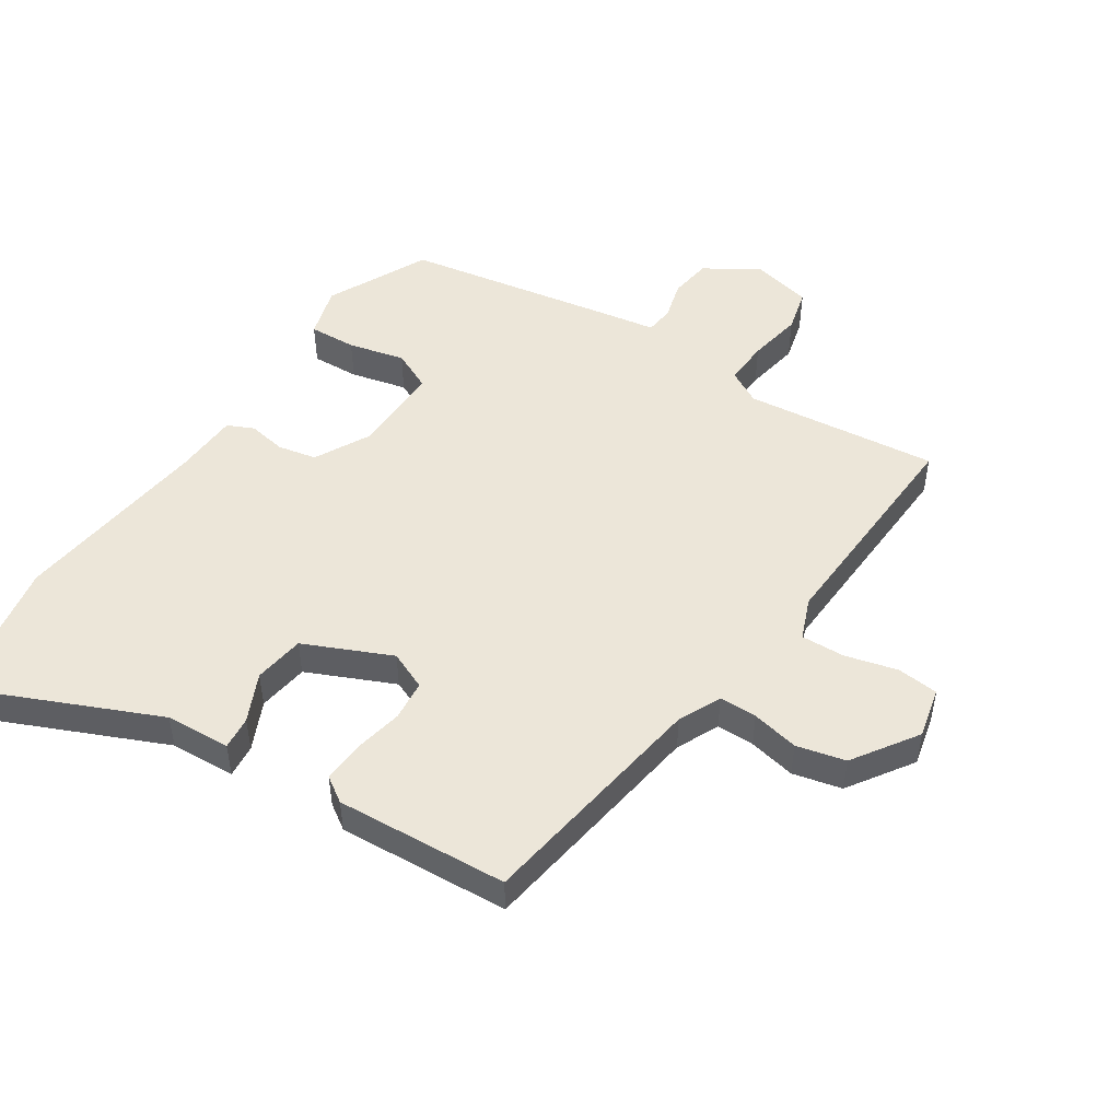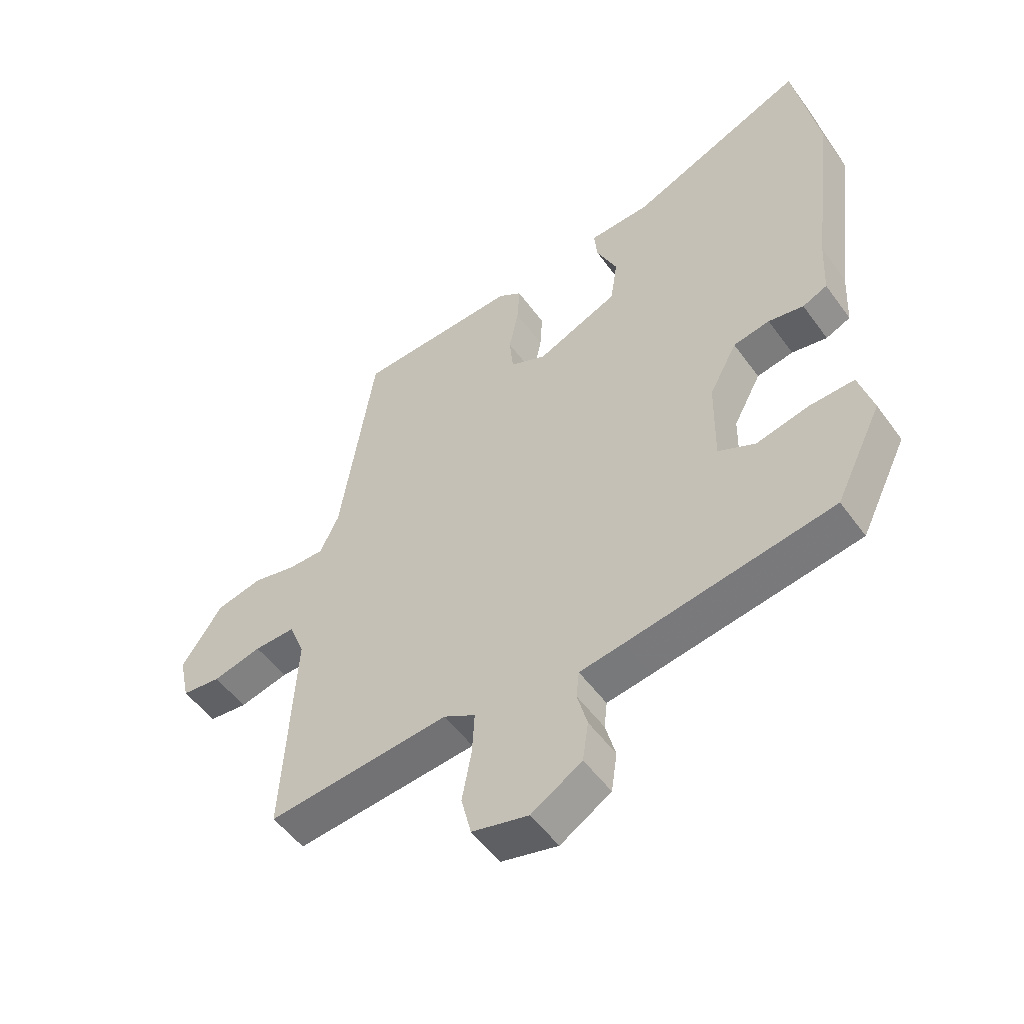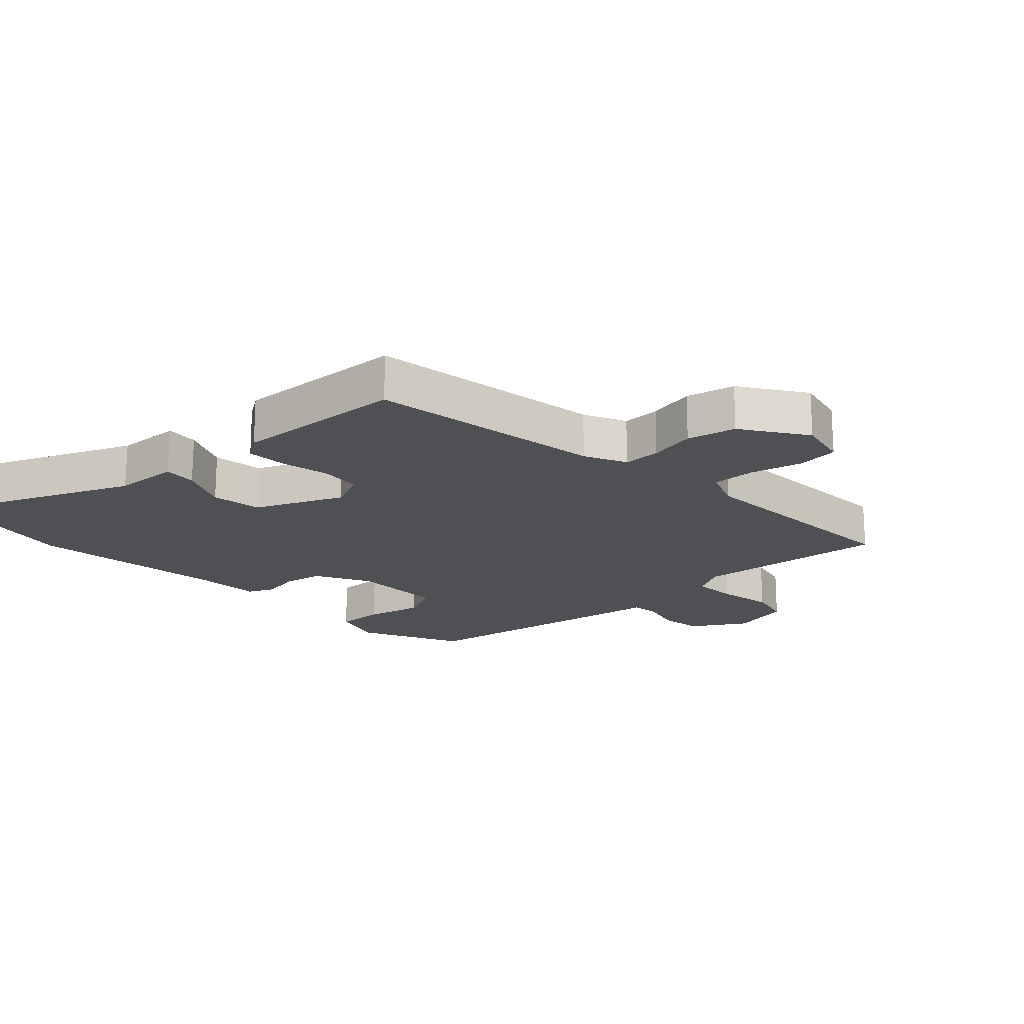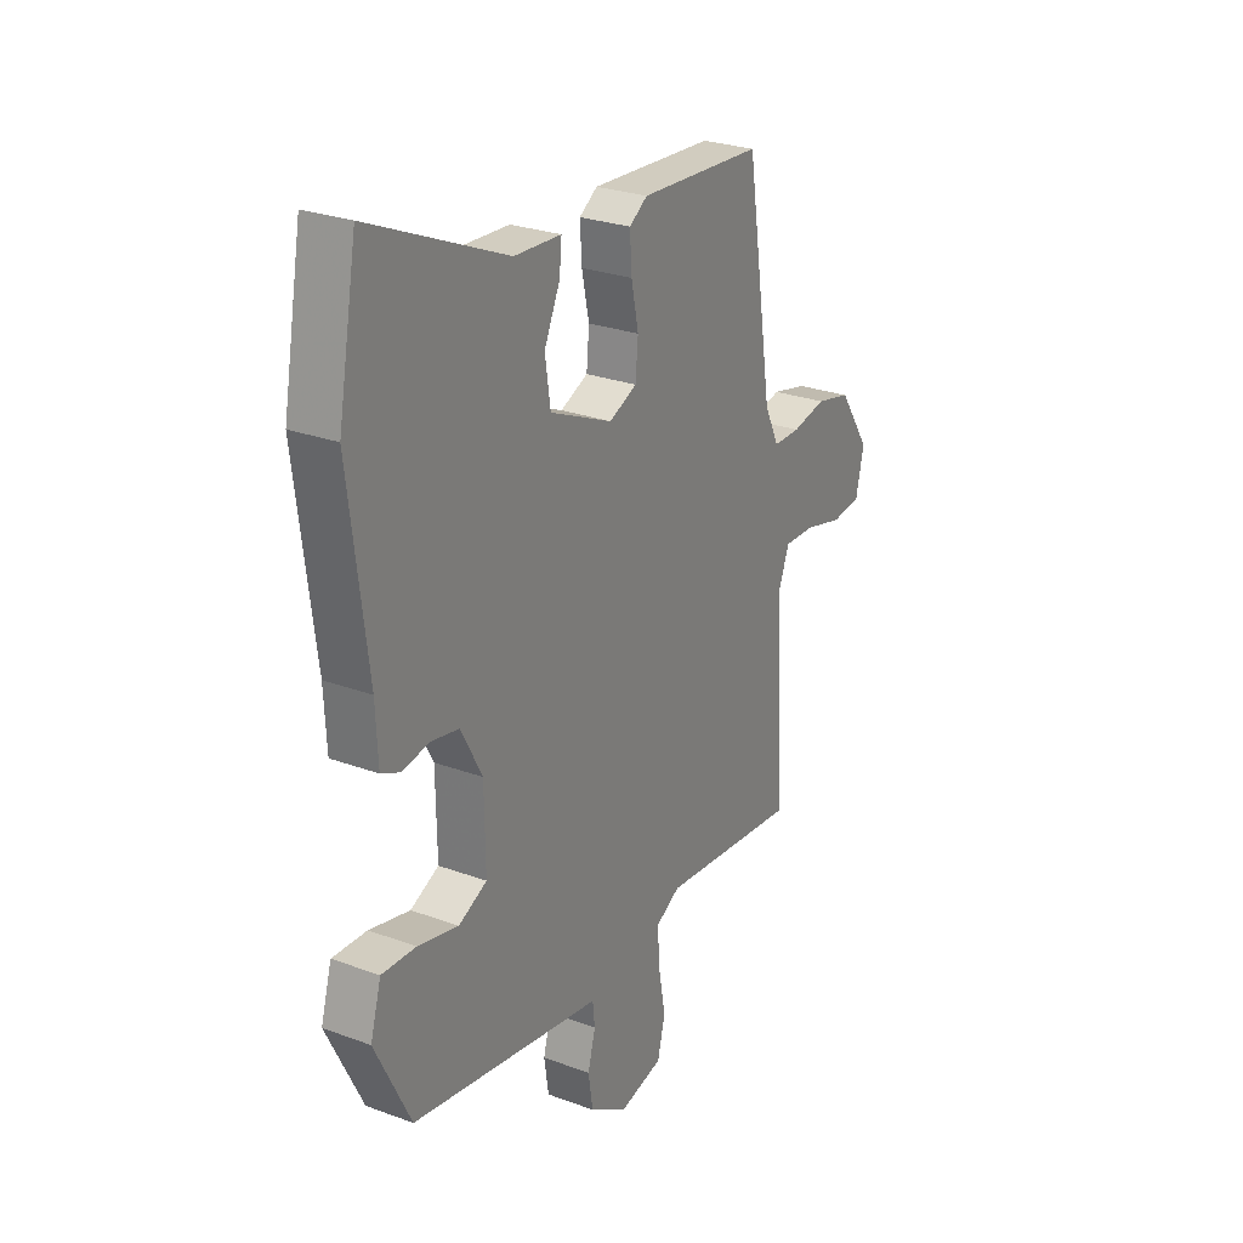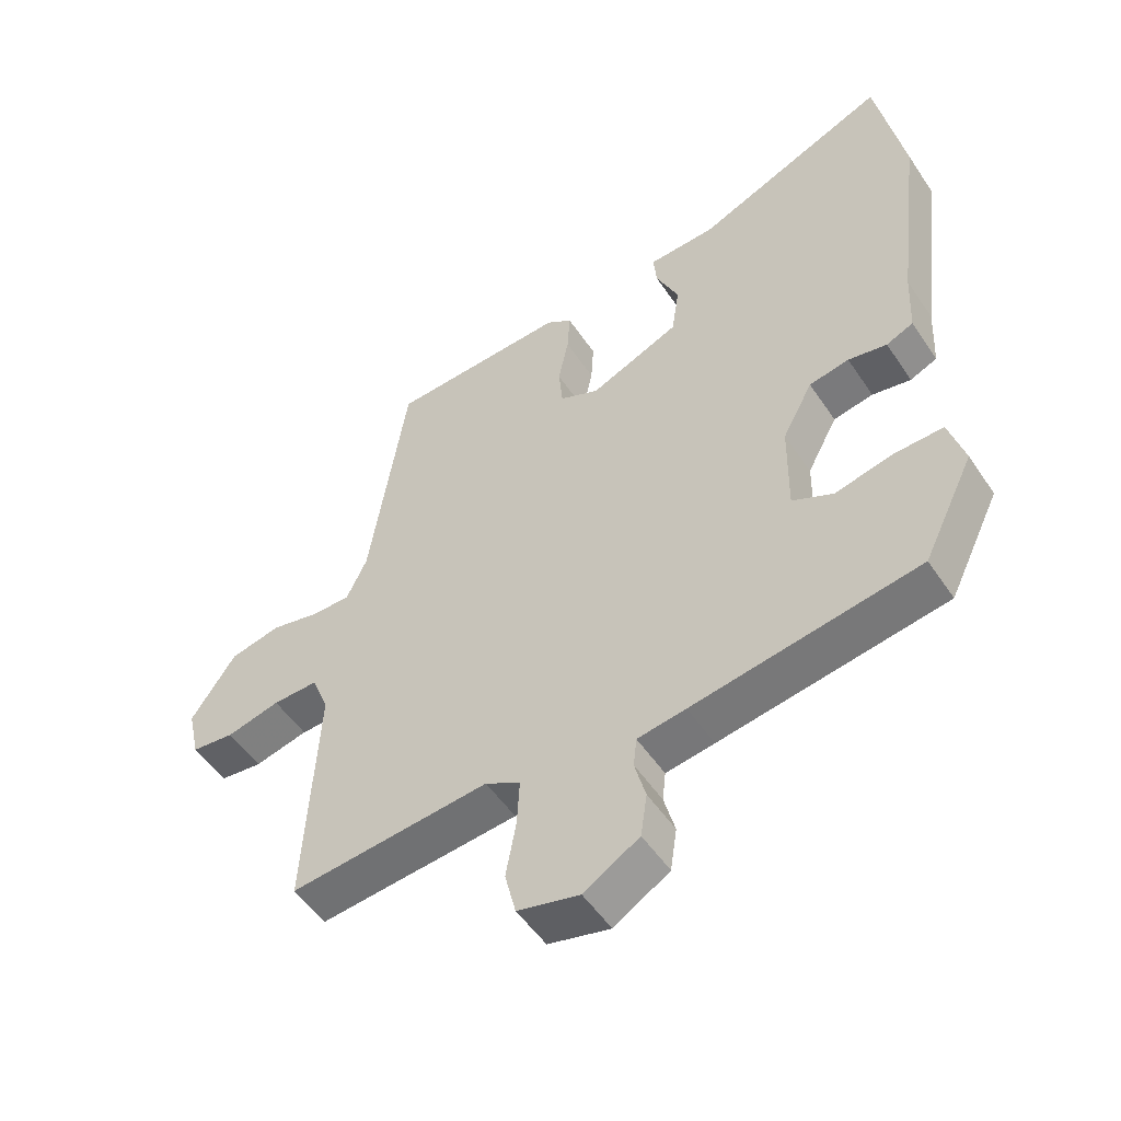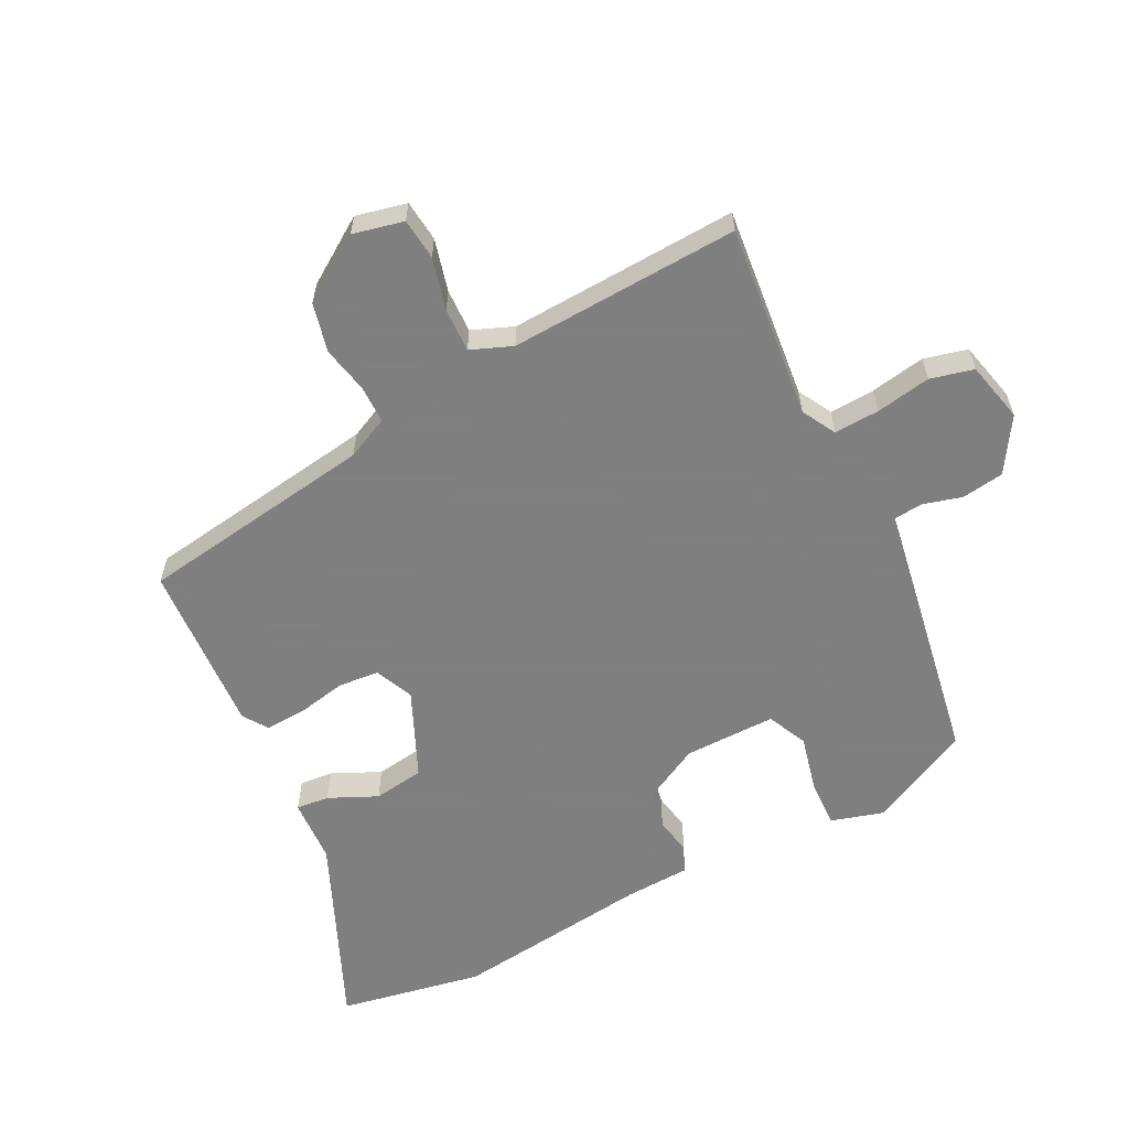
<metadata>
{"format":"obj","ext":"obj","renderer":"f3d","projection":"perspective","resolution":1024,"background":"white","views":[{"elev":49.3,"azim":32.9,"up":"+Y"},{"elev":-52.0,"azim":-145.2,"up":"+Z"},{"elev":-19.2,"azim":43.1,"up":"+Y"},{"elev":26.5,"azim":-59.9,"up":"+Z"},{"elev":-51.8,"azim":-147.1,"up":"+Z"},{"elev":-59.9,"azim":116.7,"up":"+Y"}]}
</metadata>
<code>
v 0.408 0.07 0.504
v 0.466 0.07 0.128
v 0.498 0.07 0.061
v 0.558 0.07 0.061
v 0.633 0.07 0.077
v 0.711 0.07 0.059
v 0.78 0.07 -0.043
v 0.762 0.07 -0.124
v 0.696 0.07 -0.131
v 0.613 0.07 -0.11
v 0.543 0.07 -0.108
v 0.517 0.07 -0.174
v 0.537 0.07 -0.539
v 0.228 0.07 -0.508
v 0.174 0.07 -0.538
v 0.178 0.07 -0.61
v 0.194 0.07 -0.697
v 0.177 0.07 -0.766
v 0.081 0.07 -0.789
v -0.005 0.07 -0.736
v -0.015 0.07 -0.669
v 0.002 0.07 -0.606
v -0.003 0.07 -0.56
v -0.078 0.07 -0.548
v -0.428 0.07 -0.489
v -0.507 0.07 -0.328
v -0.483 0.07 -0.245
v -0.407 0.07 -0.248
v -0.317 0.07 -0.269
v -0.254 0.07 -0.239
v -0.256 0.07 -0.093
v -0.303 0.07 -0.005
v -0.365 0.07 0.007
v -0.425 0.07 -0.004
v -0.467 0.07 0.015
v -0.472 0.07 0.117
v -0.512 0.07 0.434
v -0.47 0.07 0.664
v -0.168 0.07 0.534
v -0.064 0.07 0.529
v -0.069 0.07 0.476
v -0.104 0.07 0.399
v -0.092 0.07 0.318
v 0.047 0.07 0.257
v 0.108 0.07 0.284
v 0.114 0.07 0.349
v 0.098 0.07 0.426
v 0.094 0.07 0.492
v 0.134 0.07 0.519
v 0.408 0 0.504
v 0.466 0 0.128
v 0.498 0 0.061
v 0.558 0 0.061
v 0.633 0 0.077
v 0.711 0 0.059
v 0.78 0 -0.043
v 0.762 0 -0.124
v 0.696 0 -0.131
v 0.613 0 -0.11
v 0.543 0 -0.108
v 0.517 0 -0.174
v 0.537 0 -0.539
v 0.228 0 -0.508
v 0.174 0 -0.538
v 0.178 0 -0.61
v 0.194 0 -0.697
v 0.177 0 -0.766
v 0.081 0 -0.789
v -0.005 0 -0.736
v -0.015 0 -0.669
v 0.002 0 -0.606
v -0.003 0 -0.56
v -0.078 0 -0.548
v -0.428 0 -0.489
v -0.507 0 -0.328
v -0.483 0 -0.245
v -0.407 0 -0.248
v -0.317 0 -0.269
v -0.254 0 -0.239
v -0.256 0 -0.093
v -0.303 0 -0.005
v -0.365 0 0.007
v -0.425 0 -0.004
v -0.467 0 0.015
v -0.472 0 0.117
v -0.512 0 0.434
v -0.47 0 0.664
v -0.168 0 0.534
v -0.064 0 0.529
v -0.069 0 0.476
v -0.104 0 0.399
v -0.092 0 0.318
v 0.047 0 0.257
v 0.108 0 0.284
v 0.114 0 0.349
v 0.098 0 0.426
v 0.094 0 0.492
v 0.134 0 0.519
f 46 47 48 49
f 45 46 49 1
f 39 40 41 42
f 39 42 43
f 36 37 38 39
f 36 39 43
f 33 34 35 36
f 32 33 36 43
f 31 32 43 44
f 26 27 28 29
f 24 25 26 29
f 23 24 29 30
f 19 20 21 22
f 19 22 23
f 16 17 18 19
f 15 16 19 23
f 14 15 23 30
f 12 13 14 30
f 7 8 9 10
f 7 10 11
f 4 5 6 7
f 3 4 7 11
f 2 3 11 12
f 45 1 2
f 30 31 44 45
f 2 12 30 45
f 98 97 96 95
f 50 98 95 94
f 91 90 89 88
f 92 91 88
f 88 87 86 85
f 92 88 85
f 85 84 83 82
f 92 85 82 81
f 93 92 81 80
f 78 77 76 75
f 78 75 74 73
f 79 78 73 72
f 71 70 69 68
f 72 71 68
f 68 67 66 65
f 72 68 65 64
f 79 72 64 63
f 79 63 62 61
f 59 58 57 56
f 60 59 56
f 56 55 54 53
f 60 56 53 52
f 61 60 52 51
f 51 50 94
f 94 93 80 79
f 94 79 61 51
f 1 50 51 2
f 2 51 52 3
f 3 52 53 4
f 4 53 54 5
f 5 54 55 6
f 6 55 56 7
f 7 56 57 8
f 8 57 58 9
f 9 58 59 10
f 10 59 60 11
f 11 60 61 12
f 12 61 62 13
f 13 62 63 14
f 14 63 64 15
f 15 64 65 16
f 16 65 66 17
f 17 66 67 18
f 18 67 68 19
f 19 68 69 20
f 20 69 70 21
f 21 70 71 22
f 22 71 72 23
f 23 72 73 24
f 24 73 74 25
f 25 74 75 26
f 26 75 76 27
f 27 76 77 28
f 28 77 78 29
f 29 78 79 30
f 30 79 80 31
f 31 80 81 32
f 32 81 82 33
f 33 82 83 34
f 34 83 84 35
f 35 84 85 36
f 36 85 86 37
f 37 86 87 38
f 38 87 88 39
f 39 88 89 40
f 40 89 90 41
f 41 90 91 42
f 42 91 92 43
f 43 92 93 44
f 44 93 94 45
f 45 94 95 46
f 46 95 96 47
f 47 96 97 48
f 48 97 98 49
f 49 98 50 1

</code>
